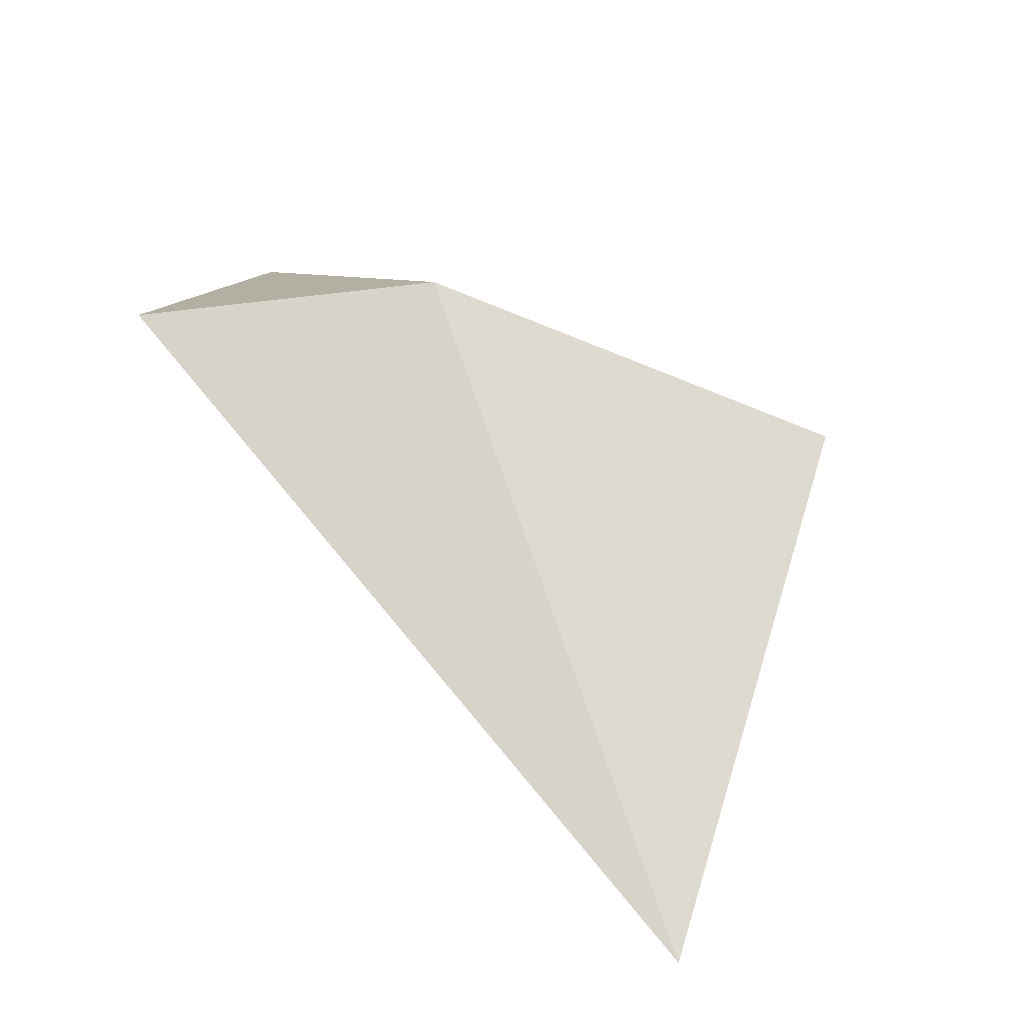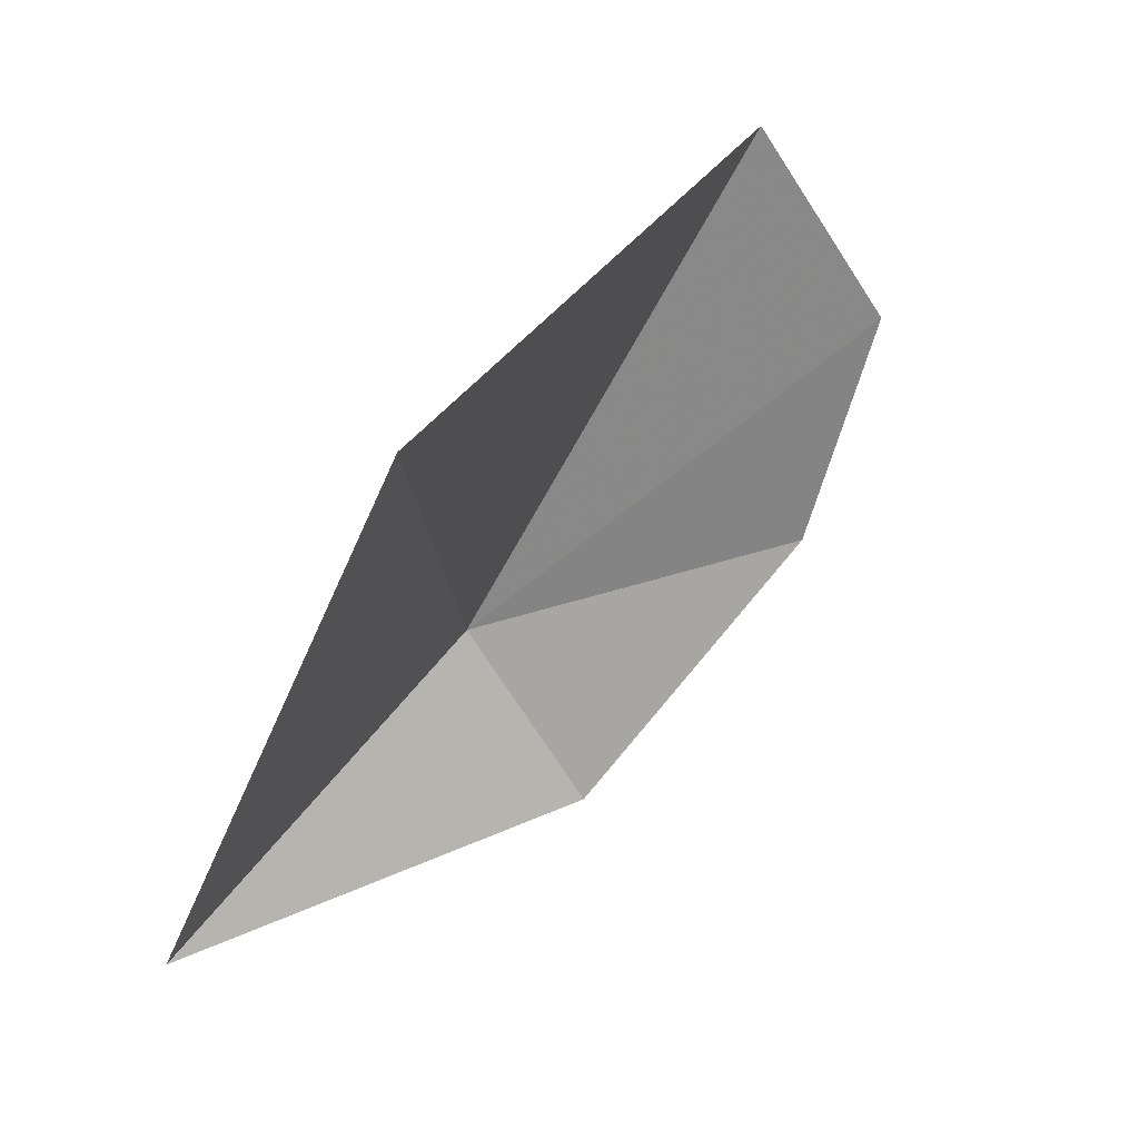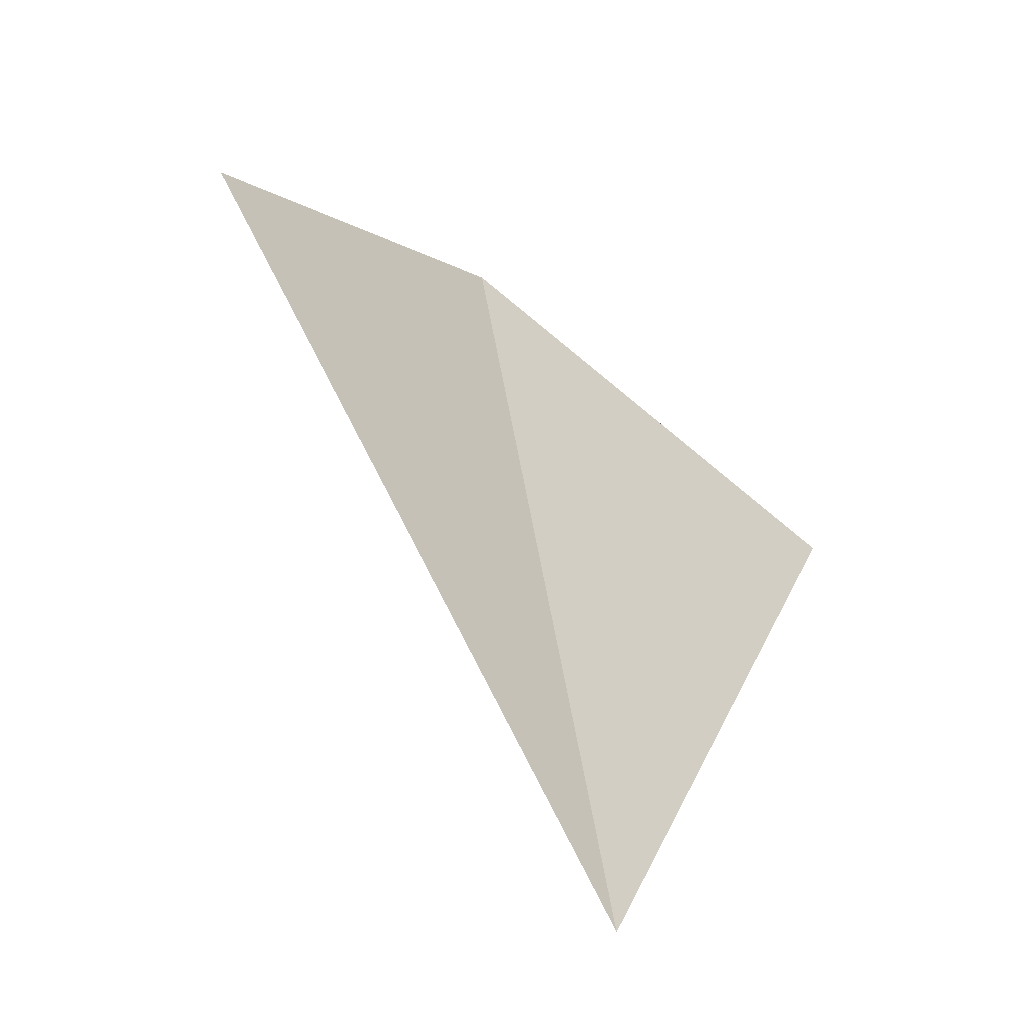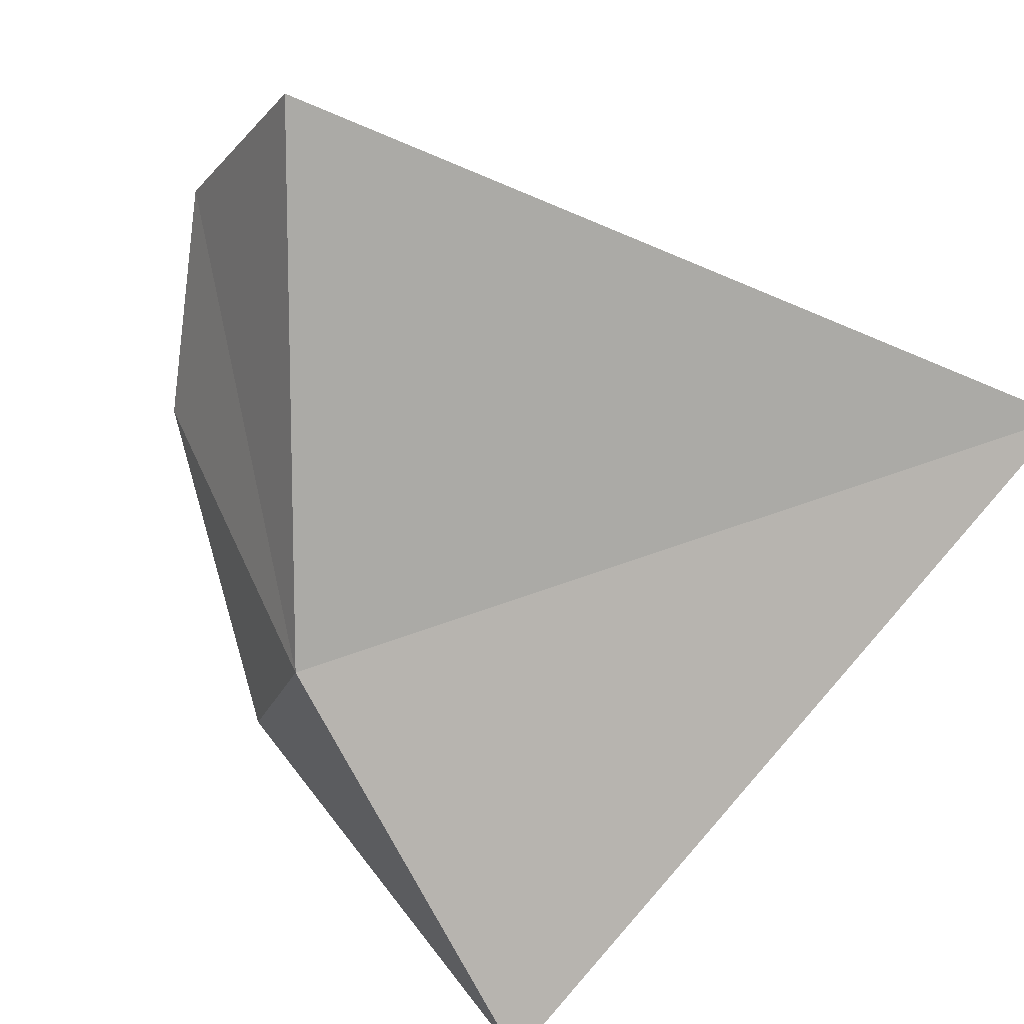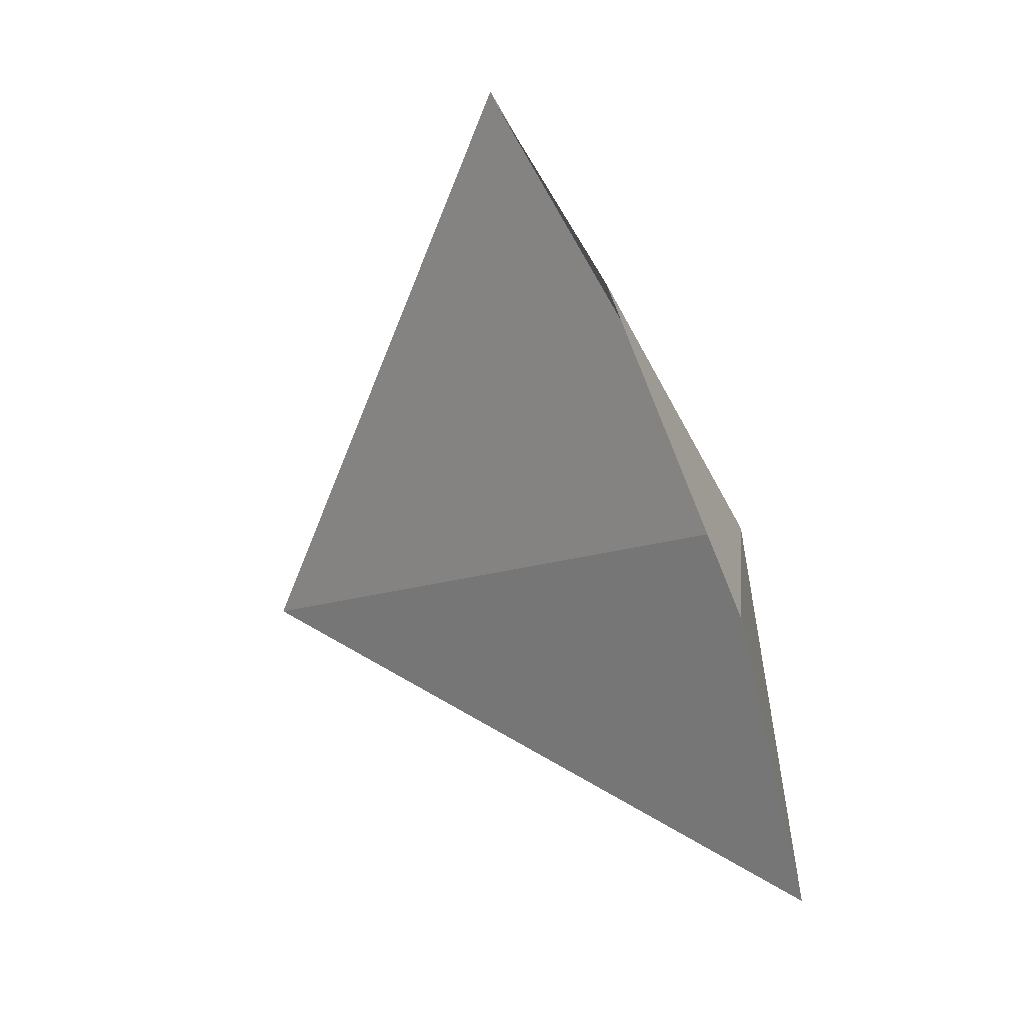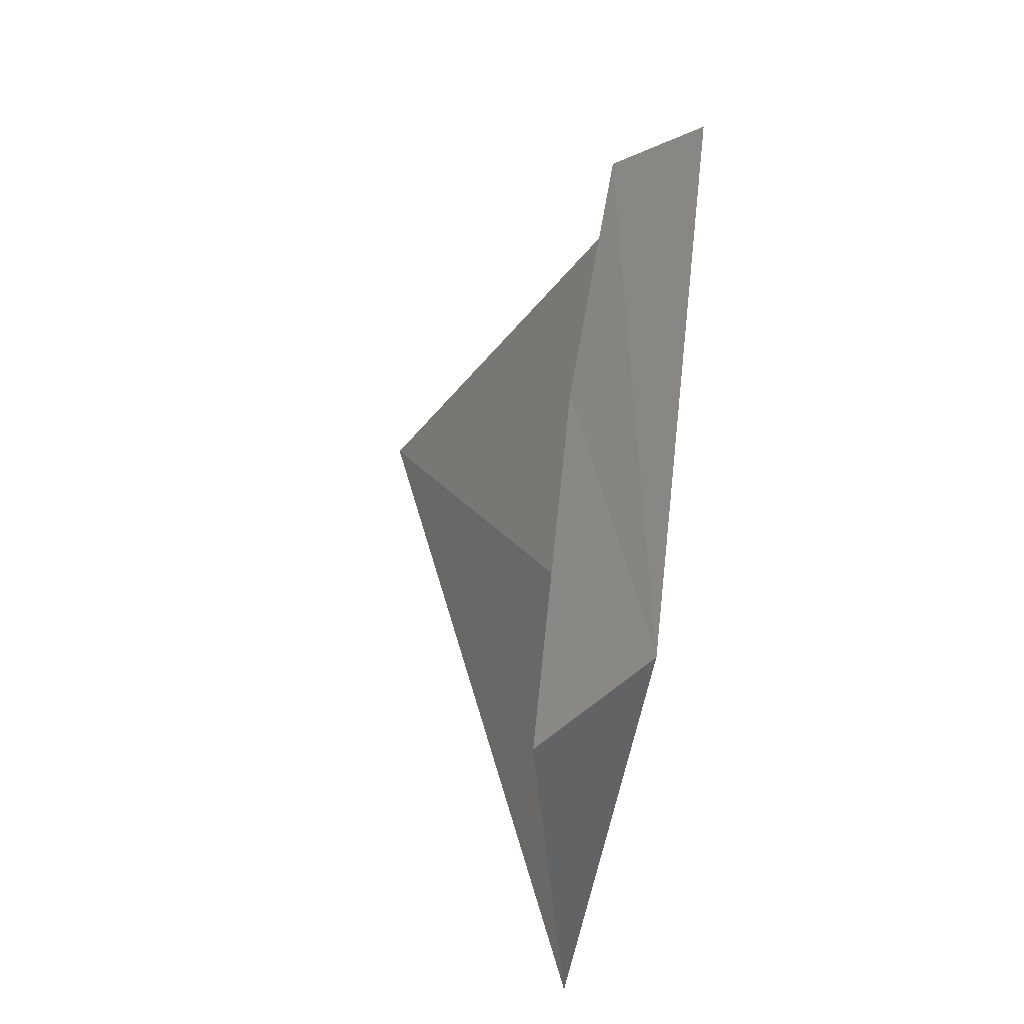
<metadata>
{"format":"obj","ext":"obj","renderer":"f3d","projection":"perspective","resolution":1024,"background":"white","views":[{"elev":-66.6,"azim":84.4,"up":"+Z"},{"elev":12.1,"azim":-133.7,"up":"+Y"},{"elev":-79.5,"azim":72.4,"up":"+Z"},{"elev":41.7,"azim":132.0,"up":"+Y"},{"elev":53.7,"azim":-6.8,"up":"+Z"},{"elev":64.0,"azim":28.9,"up":"+Z"}]}
</metadata>
<code>
v -14.63 3.466 55.52
v -14.76 2.915 55.87
v -15.05 3.657 56.49
v -15.28 4.337 56.55
v -14.49 2.664 54.54
v -15.24 4.903 56.07
v -16.12 4.344 54.02
f 1 2 3
f 1 3 4
f 1 5 2
f 1 4 6
f 1 7 5
f 1 6 7

</code>
